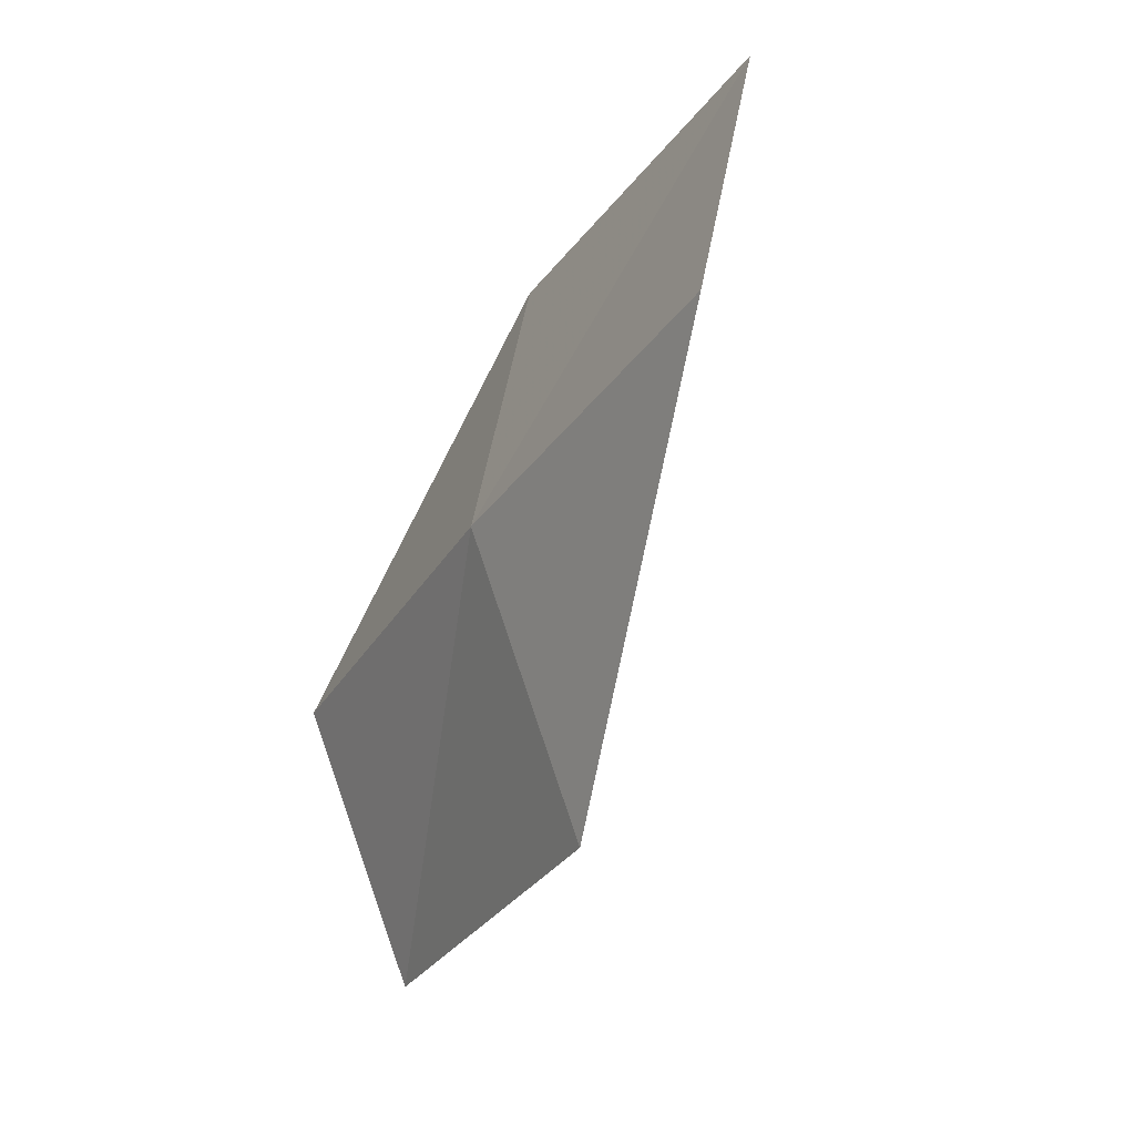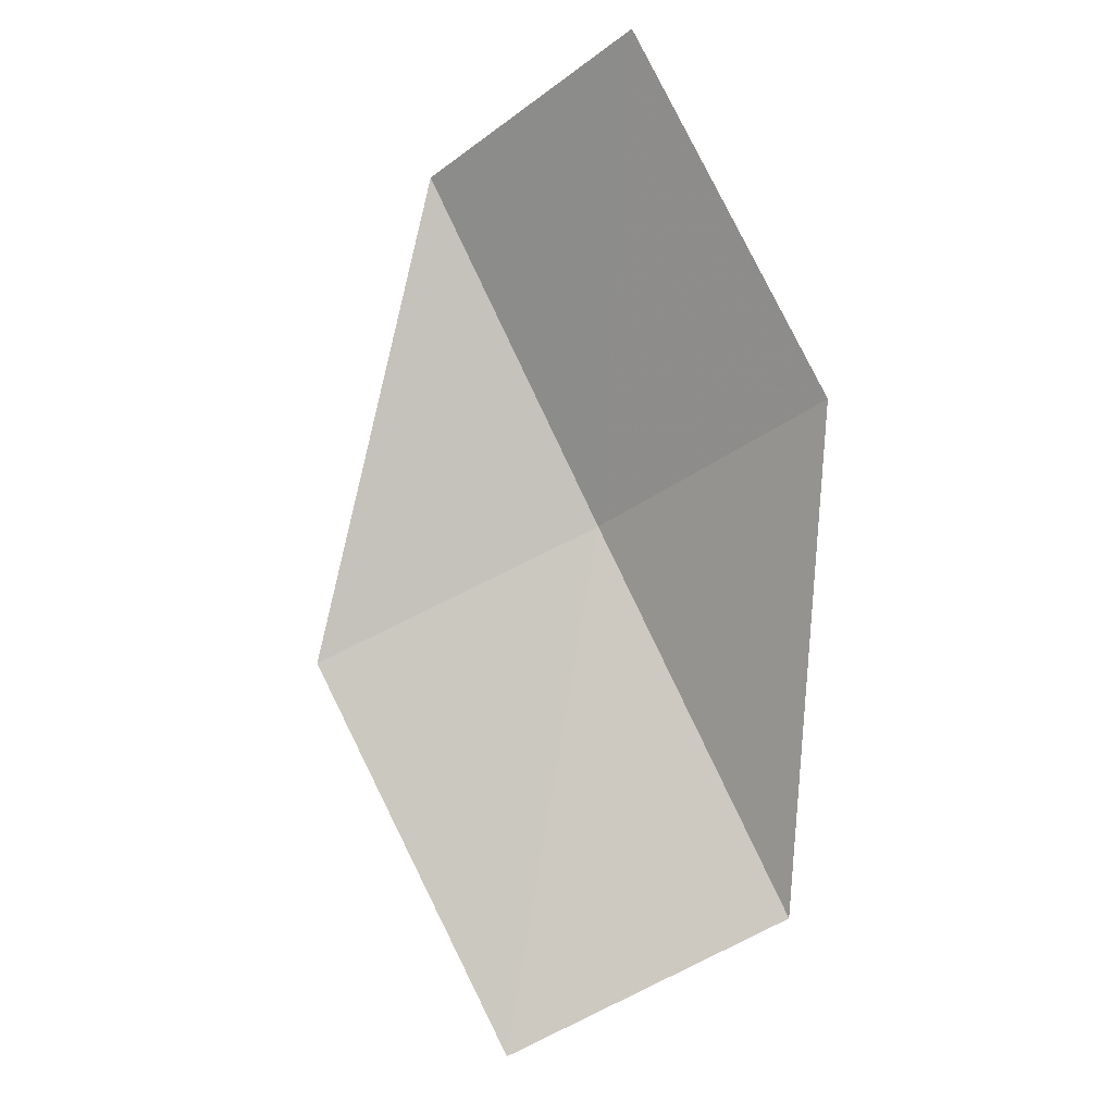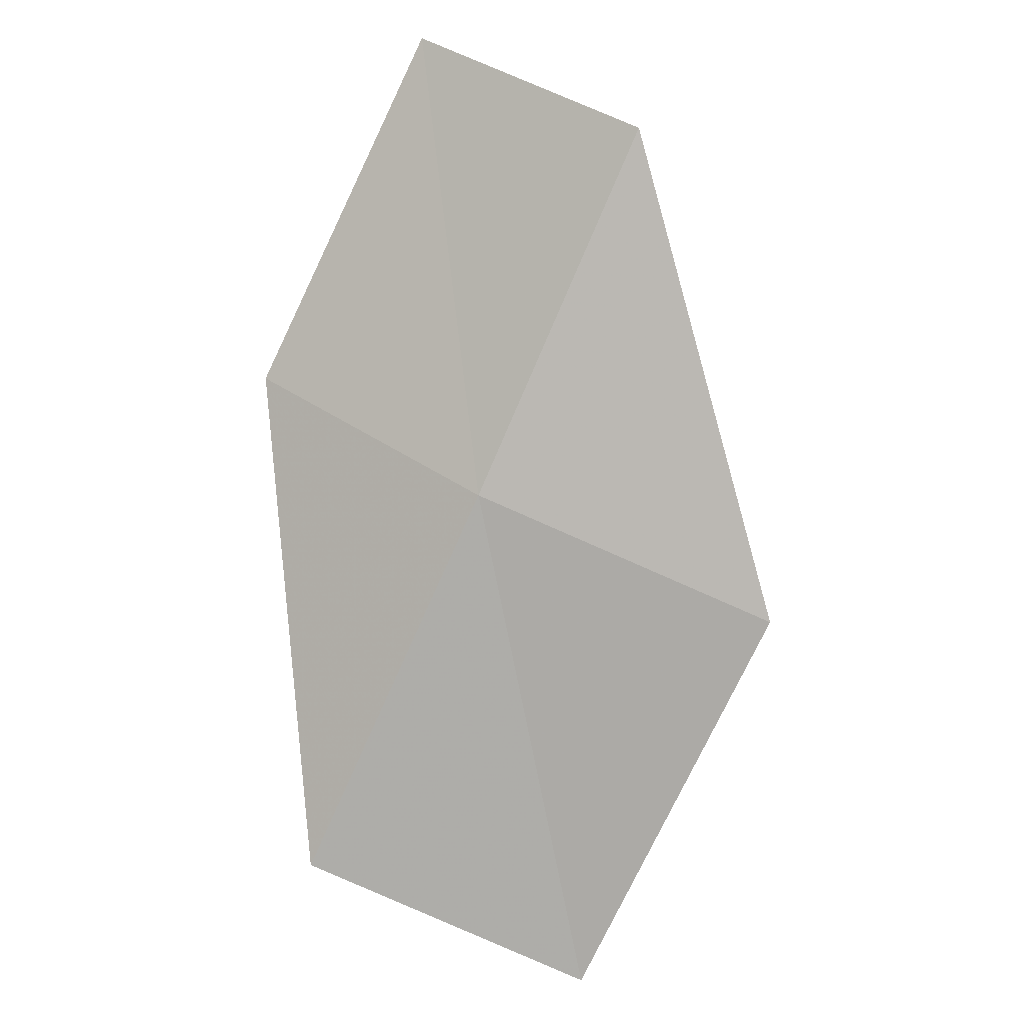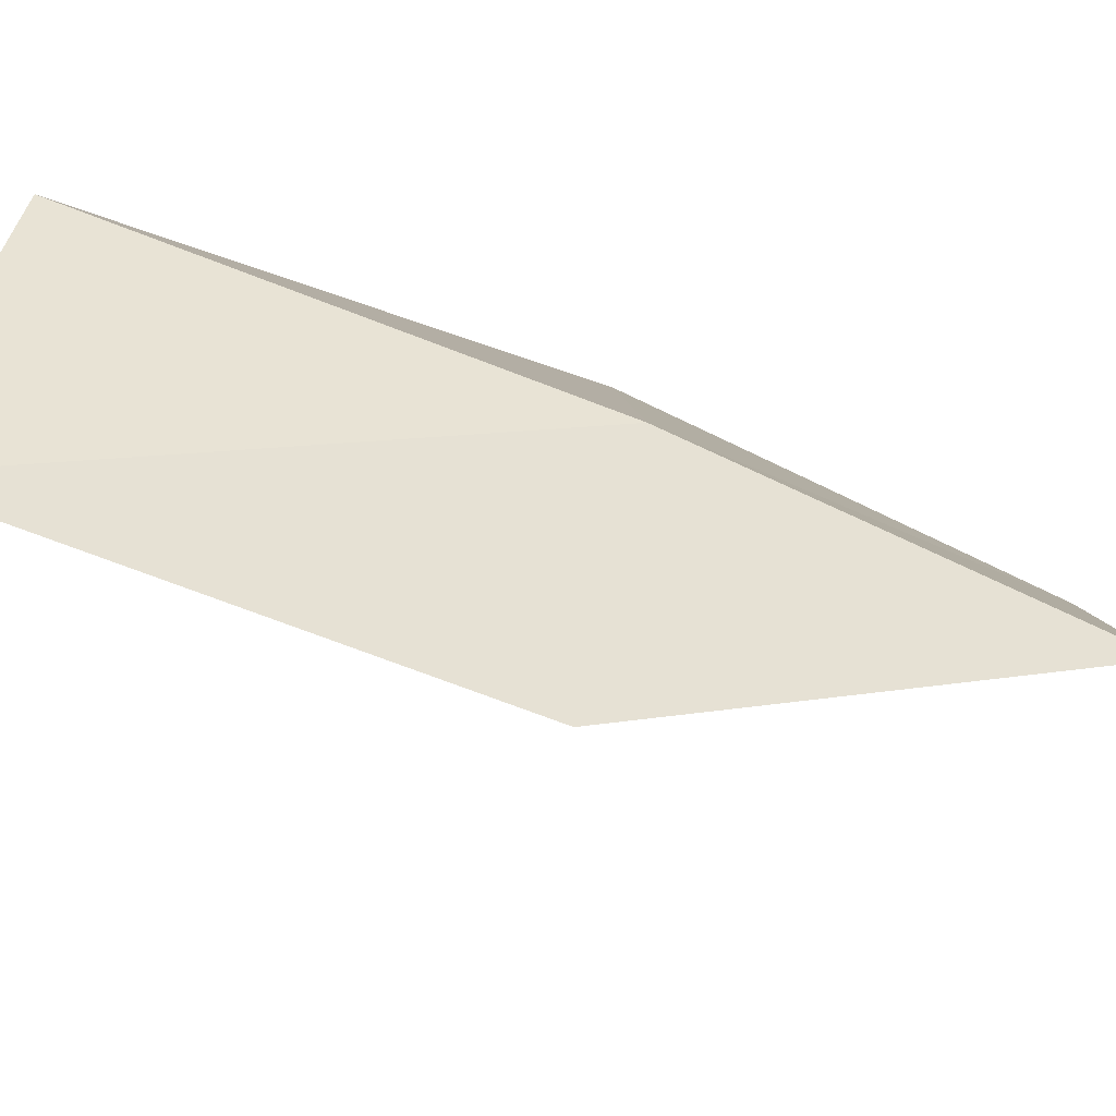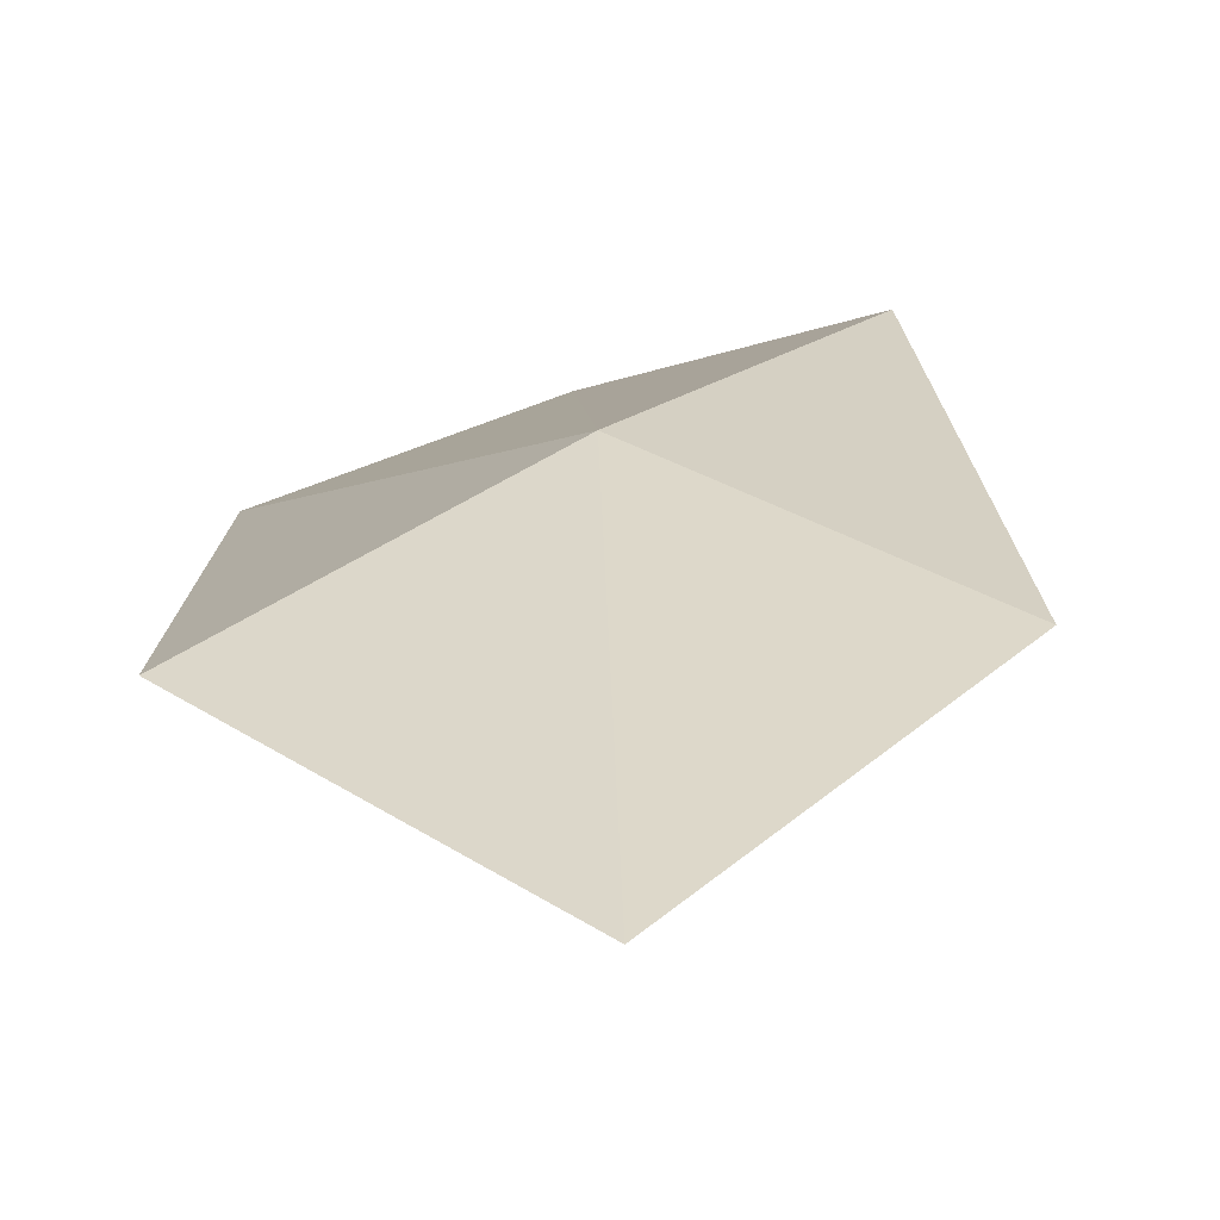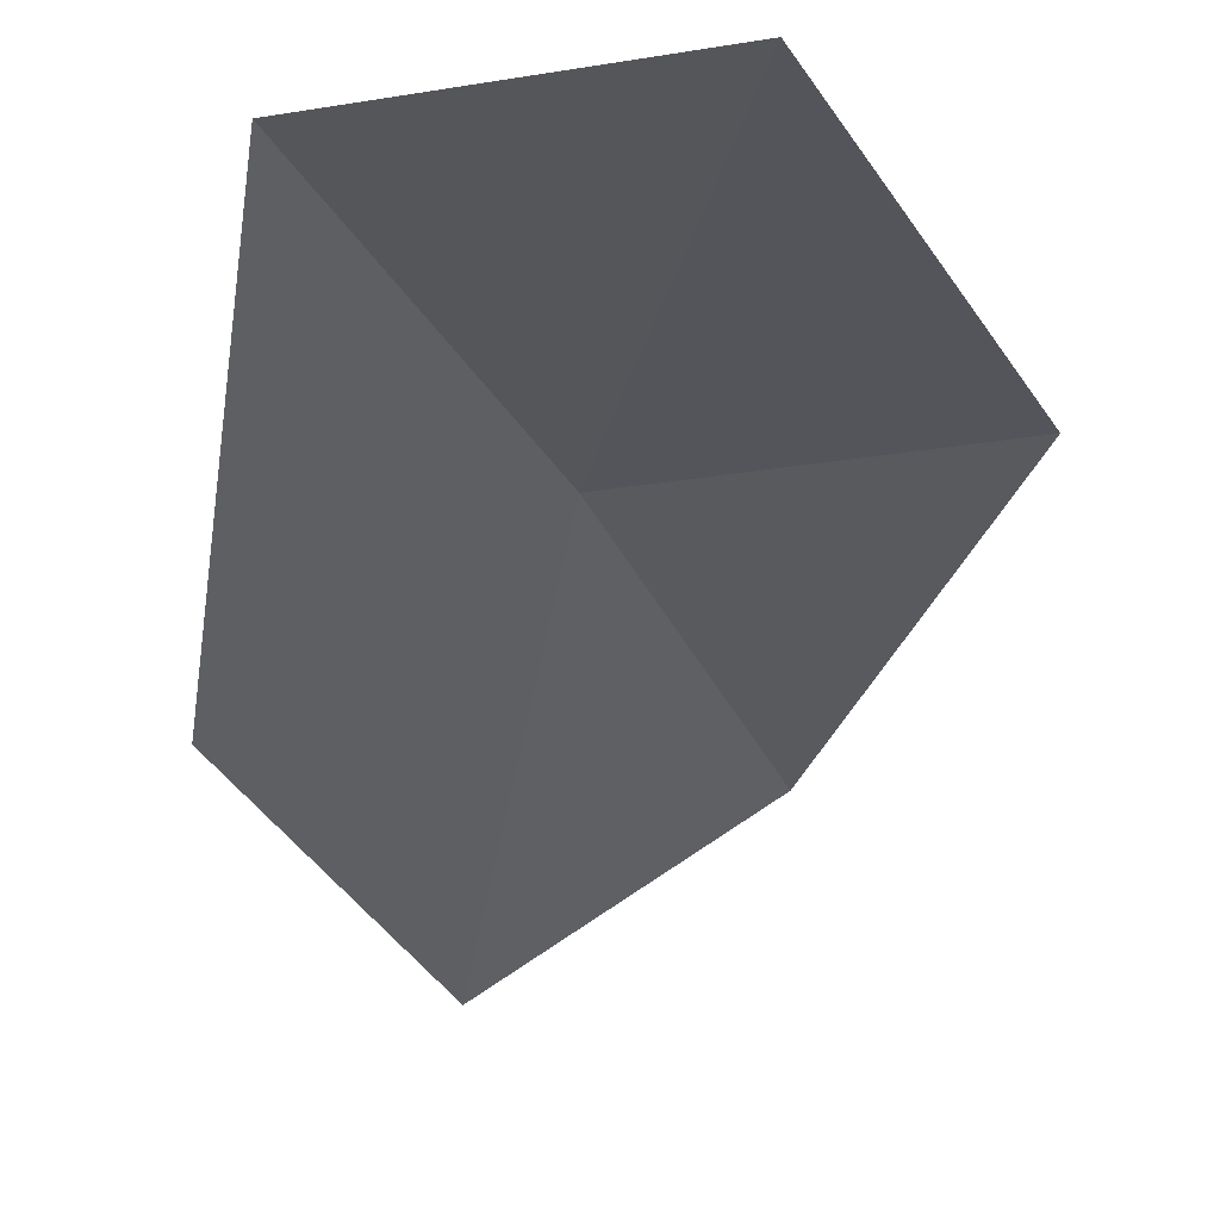
<metadata>
{"format":"obj","ext":"obj","renderer":"f3d","projection":"perspective","resolution":1024,"background":"white","views":[{"elev":45.7,"azim":-111.8,"up":"+Z"},{"elev":-22.5,"azim":13.3,"up":"+Z"},{"elev":29.4,"azim":-172.4,"up":"+Z"},{"elev":39.0,"azim":-102.6,"up":"+Y"},{"elev":45.2,"azim":-167.6,"up":"+Y"},{"elev":-9.3,"azim":-177.8,"up":"+Y"}]}
</metadata>
<code>
v -21.42 -7.14 25.46
v -22.57 -8.429 28.24
v -23.89 -7.047 24.48
v -22.46 -6.025 21.29
v -20.09 -6.035 22.31
v -19.32 -8.439 25.78
v -20.57 -9.701 28.53
f 1 3 2
f 1 4 3
f 1 5 4
f 1 6 5
f 1 7 6
f 1 2 7

</code>
